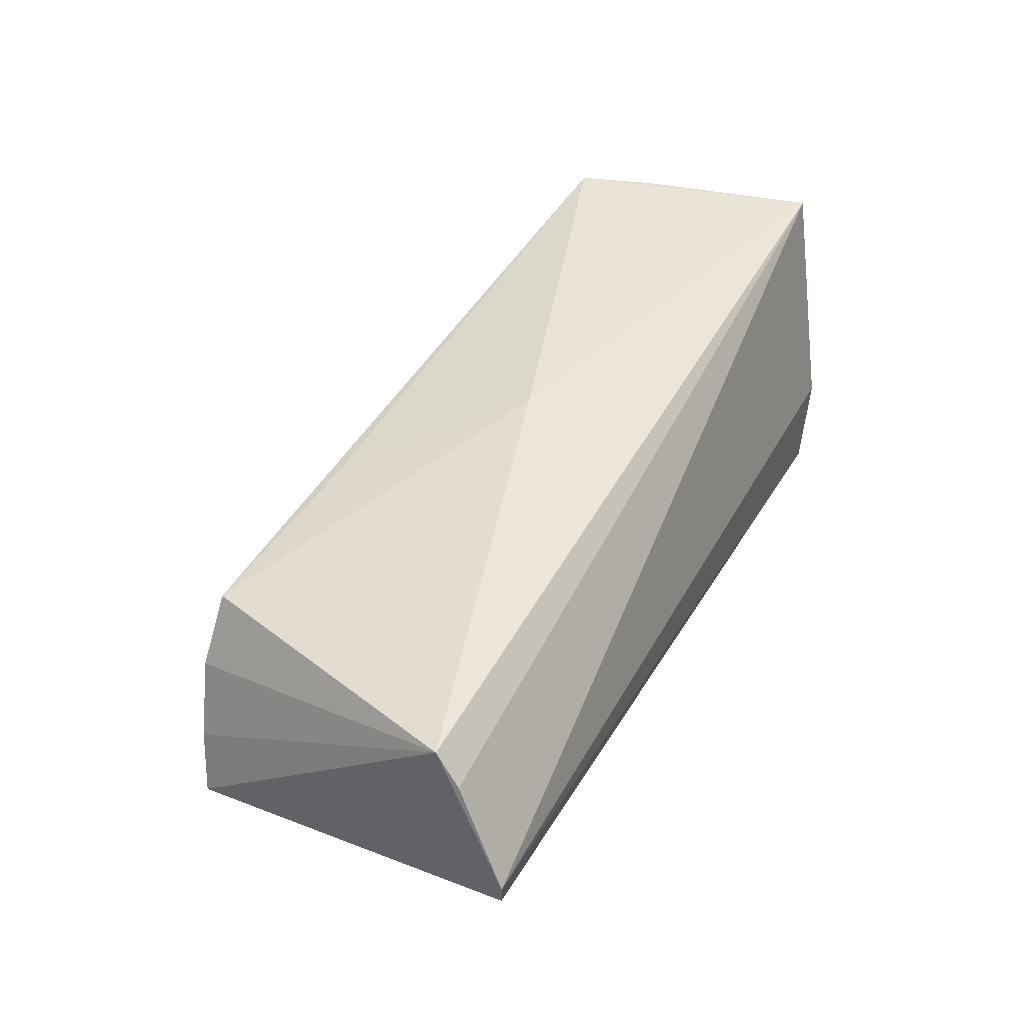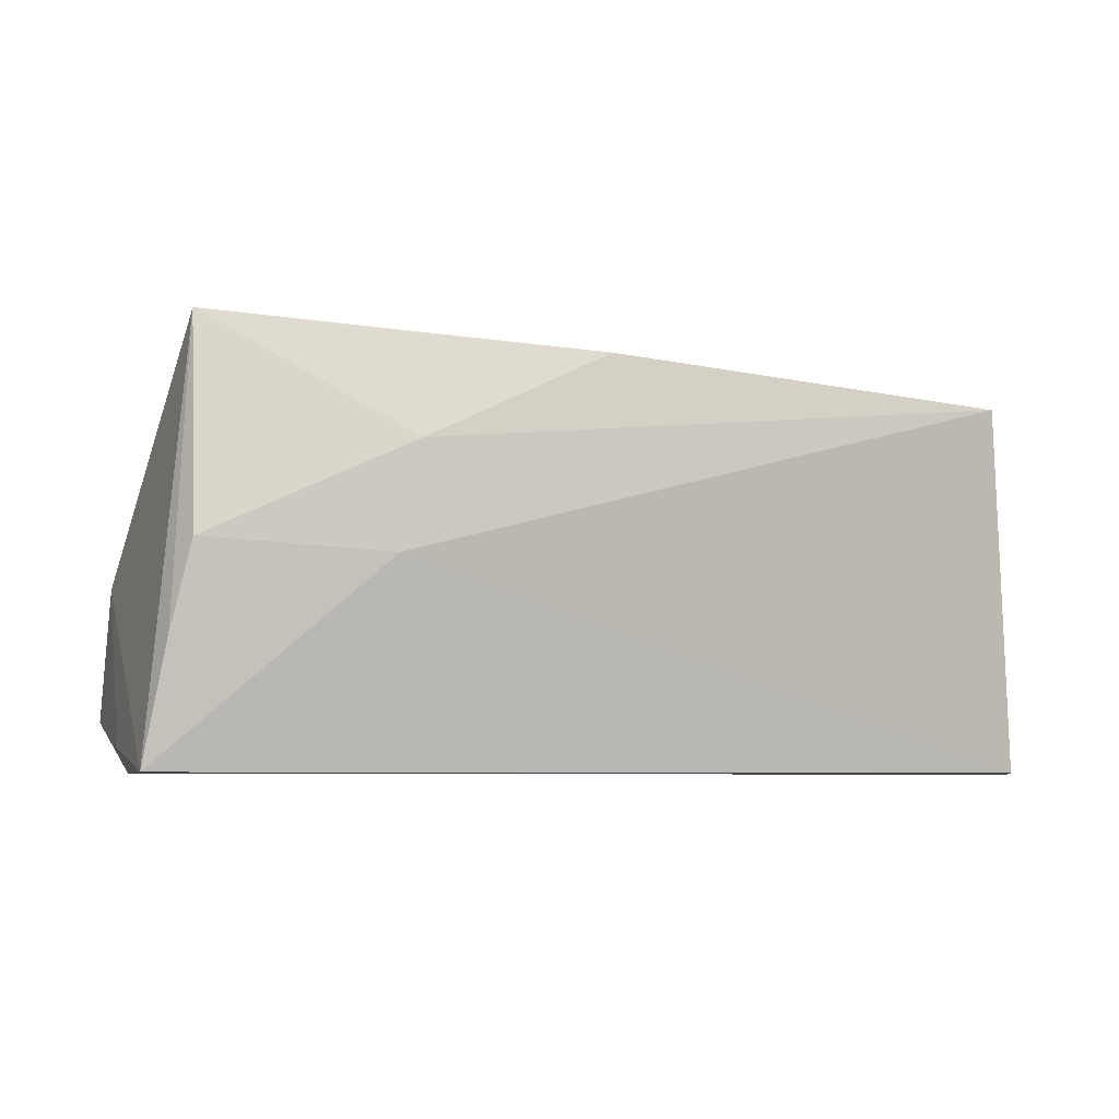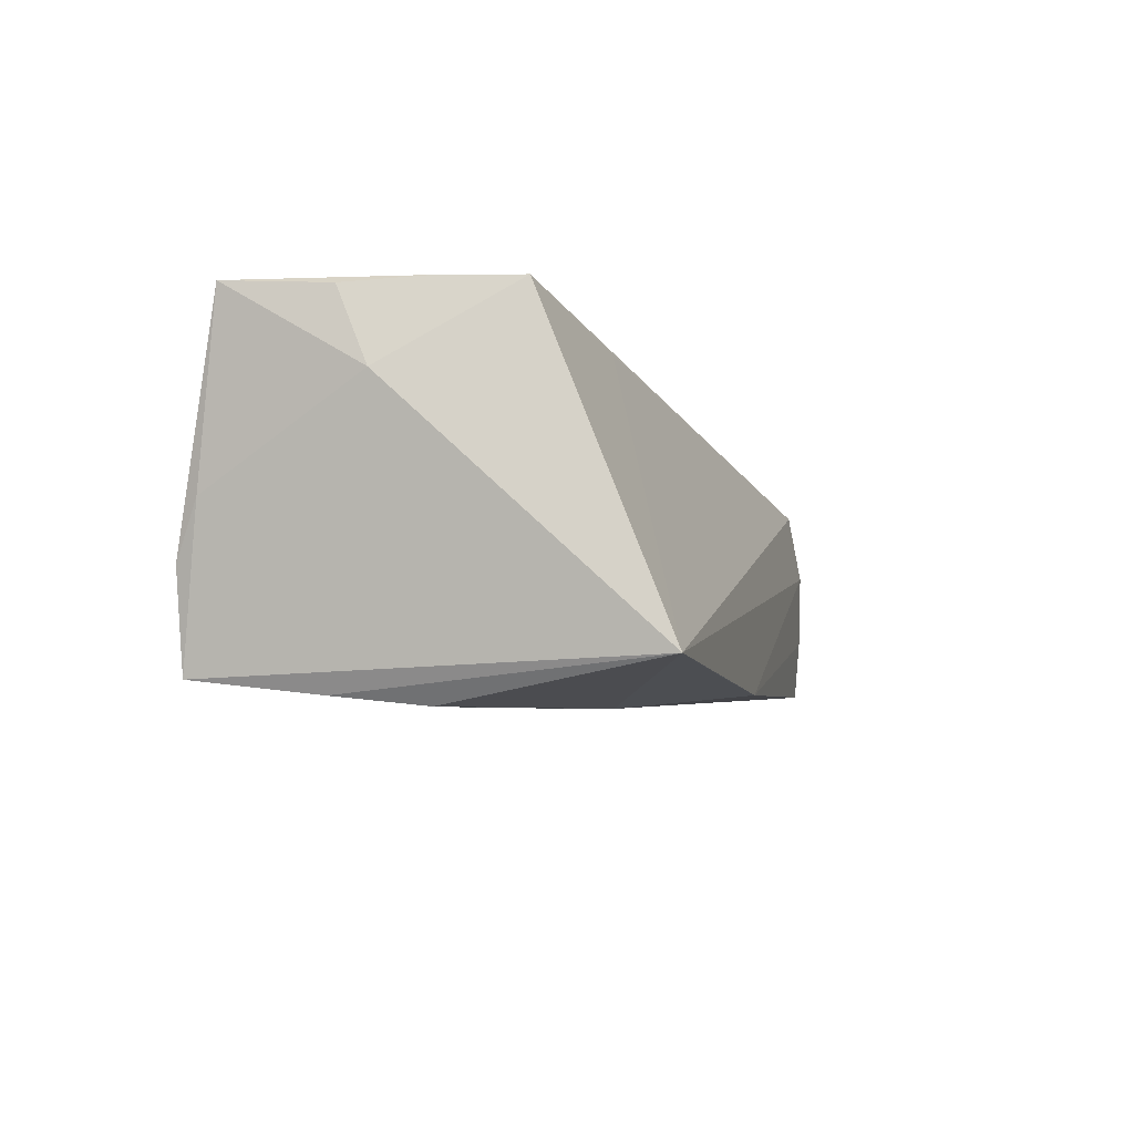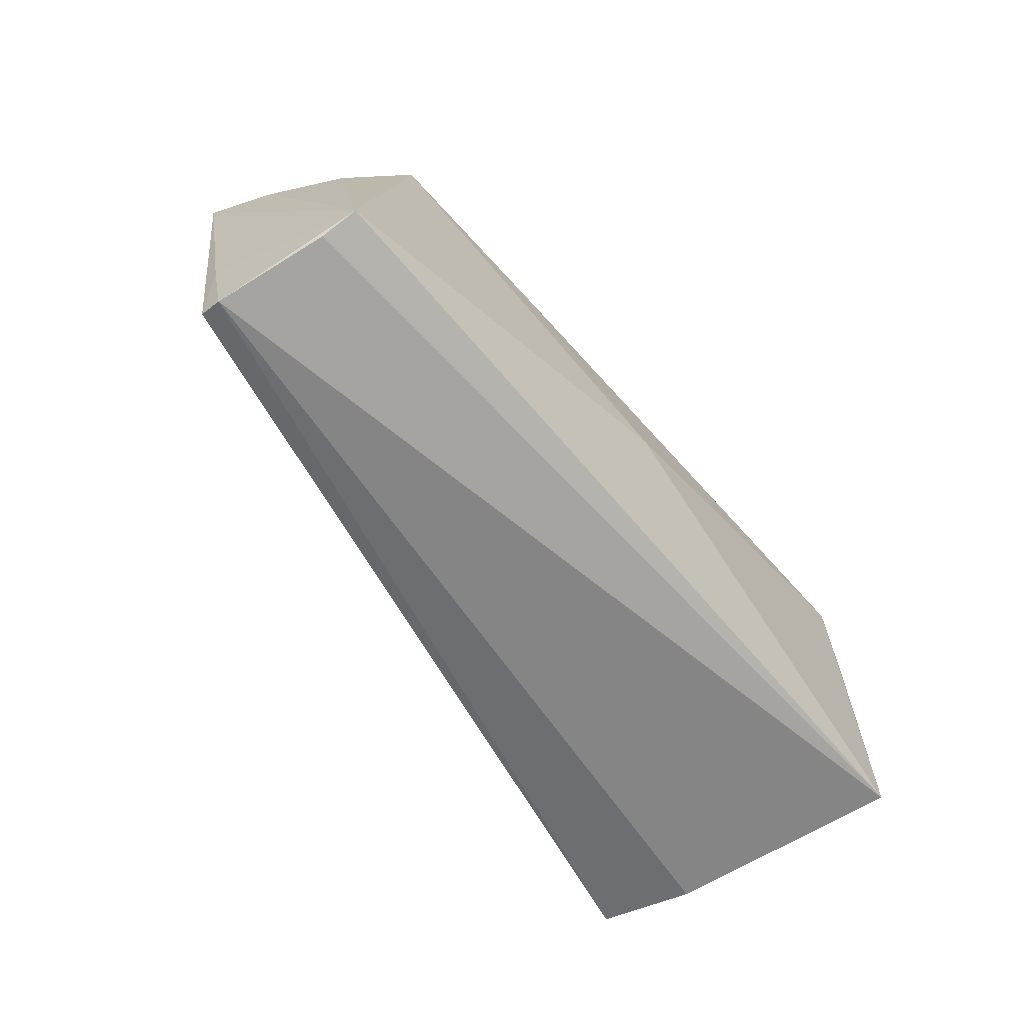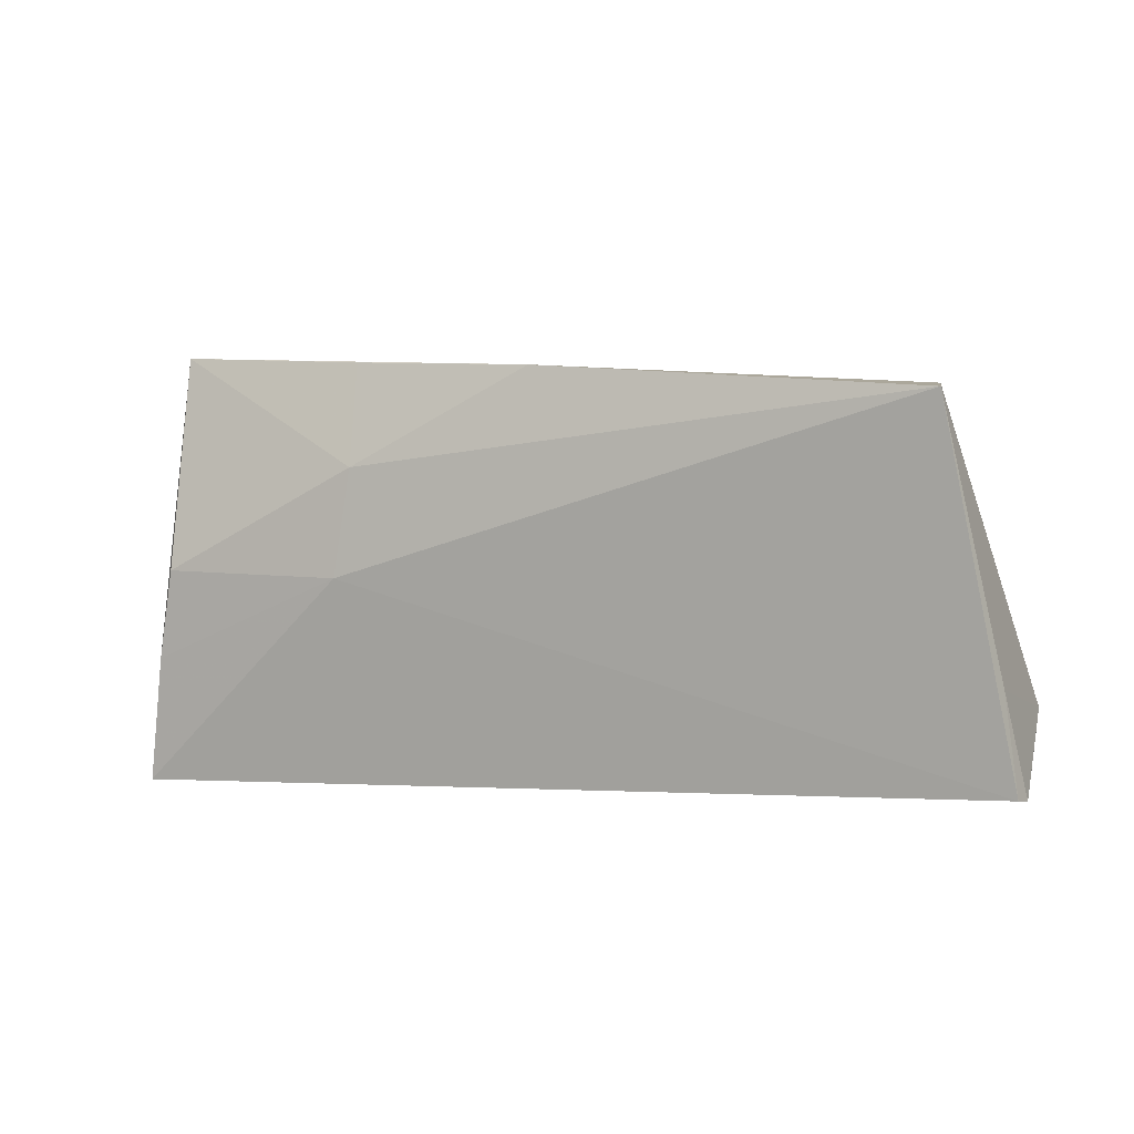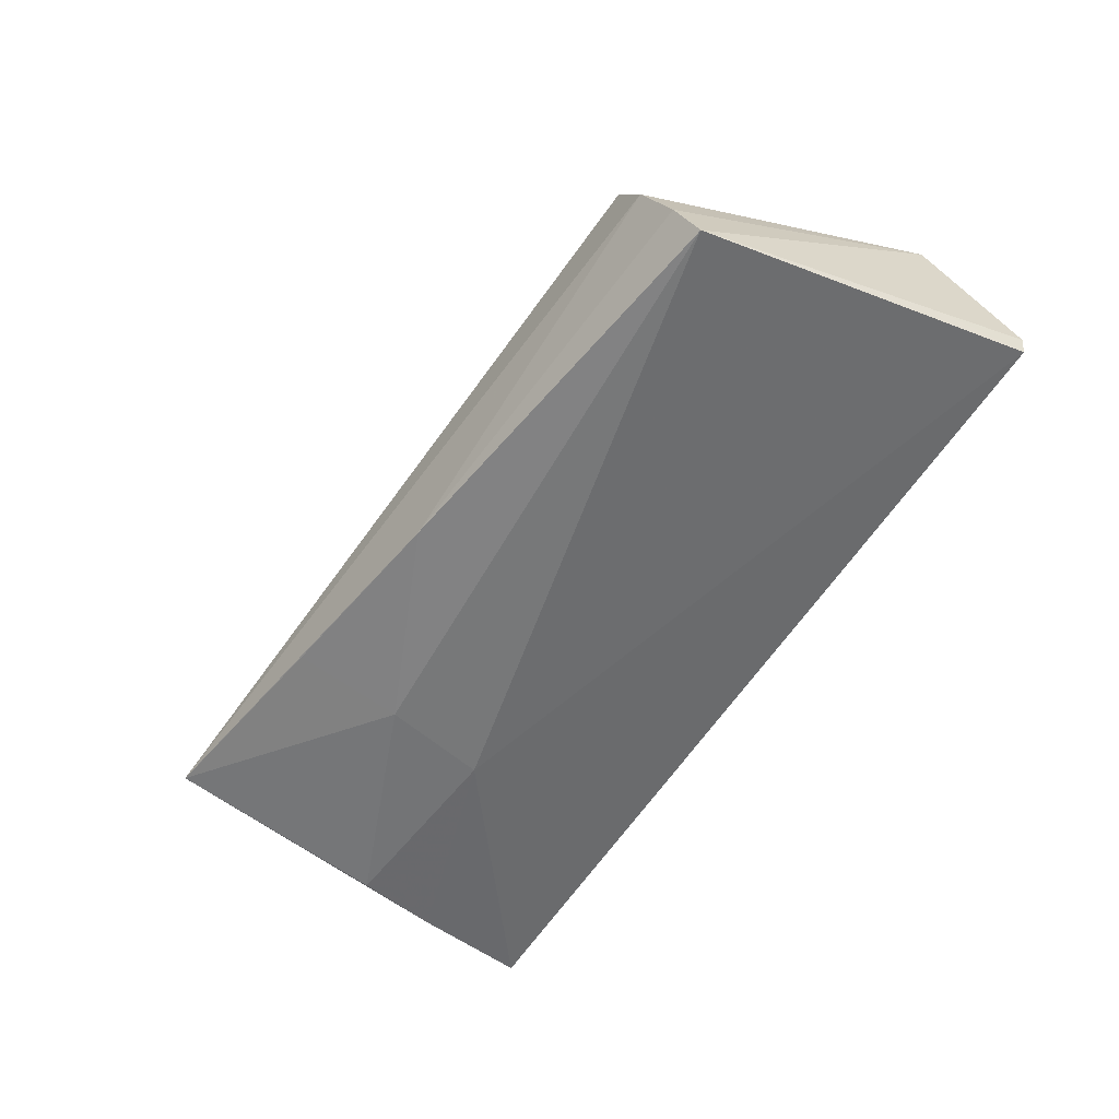
<metadata>
{"format":"obj","ext":"obj","renderer":"f3d","projection":"perspective","resolution":1024,"background":"white","views":[{"elev":43.8,"azim":-64.1,"up":"+Z"},{"elev":-6.3,"azim":172.3,"up":"+Y"},{"elev":-9.8,"azim":107.9,"up":"+Z"},{"elev":-54.5,"azim":-54.8,"up":"+Y"},{"elev":-1.9,"azim":-150.5,"up":"+Y"},{"elev":-52.7,"azim":-124.9,"up":"+Z"}]}
</metadata>
<code>
v -0.0612 -0.01859 0.01196
v -0.0469 0.02245 0.01168
v 0.02284 0.01645 0.01853
v -0.05591 0.02178 -0.005588
v 0.04913 0.004405 0.02124
v 0.04302 -0.009651 -0.02243
v 0.05408 -0.01843 0.02136
v -0.05863 0.02045 -0.01318
v -0.06373 -0.02522 -0.002891
v 0.05245 -0.005279 0.02034
v -0.05176 0.02298 0.003477
v 0.01403 0.01385 -0.02176
v 0.04039 0.001574 -0.0237
v -0.02359 0.01896 0.01474
v 0.04114 0.02926 -0.01913
v 0.0501 -0.02217 -0.001202
v -0.06256 -0.01278 -0.003943
v -0.009225 0.02542 -0.01814
v 0.01504 0.02715 -0.01867
v -0.005697 -0.0009816 0.02136
v 0.04599 -0.02534 -0.02047
v 0.04578 0.0142 0.02136
v 0.05216 -0.001556 0.01093
v 0.04821 -0.02541 -0.008183
v -0.06045 -0.01534 0.01584
v -0.06397 -0.02541 -0.0002091
v 0.01654 0.0002926 -0.02146
f 15 22 23
f 23 21 15
f 7 26 24
f 26 21 24
f 1 26 7
f 7 25 1
f 1 25 26
f 7 22 20
f 20 25 7
f 7 23 10
f 7 24 16
f 16 24 21
f 16 23 7
f 21 23 16
f 13 12 15
f 13 27 12
f 5 23 22
f 5 10 23
f 5 22 7
f 7 10 5
f 21 27 6
f 27 13 6
f 15 21 6
f 6 13 15
f 25 20 2
f 14 20 22
f 22 2 14
f 14 2 20
f 3 22 15
f 15 2 3
f 3 2 22
f 26 25 17
f 25 2 11
f 11 2 15
f 26 17 9
f 9 21 26
f 9 27 21
f 12 27 8
f 8 17 25
f 27 9 8
f 8 9 17
f 18 11 15
f 12 8 18
f 11 18 4
f 4 18 8
f 25 11 4
f 4 8 25
f 15 12 19
f 19 18 15
f 12 18 19

</code>
